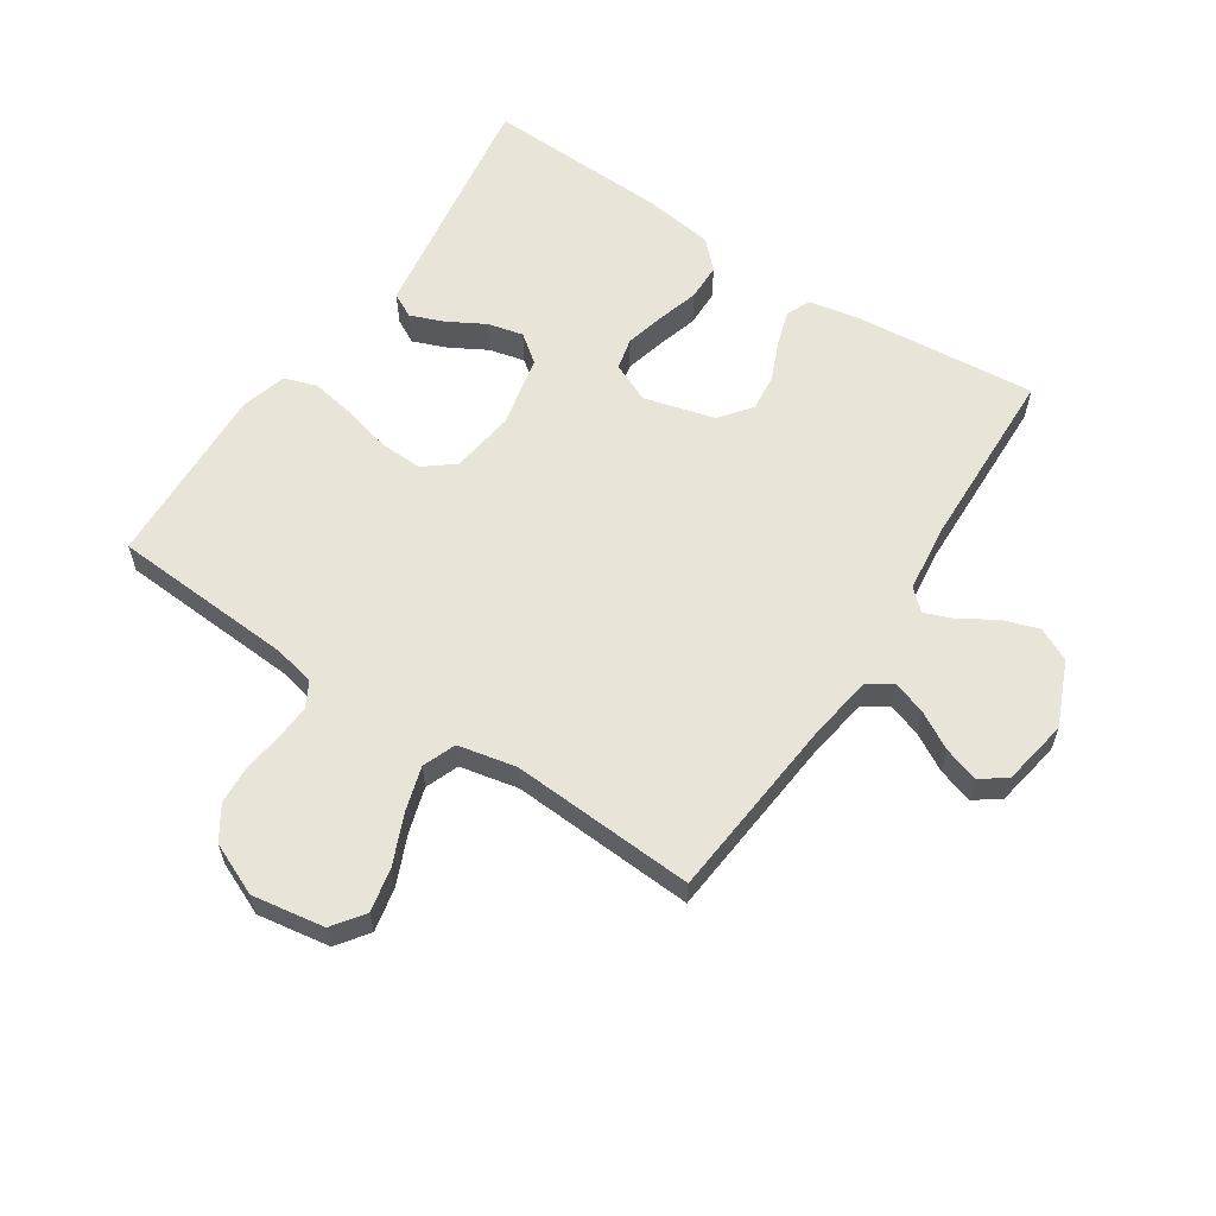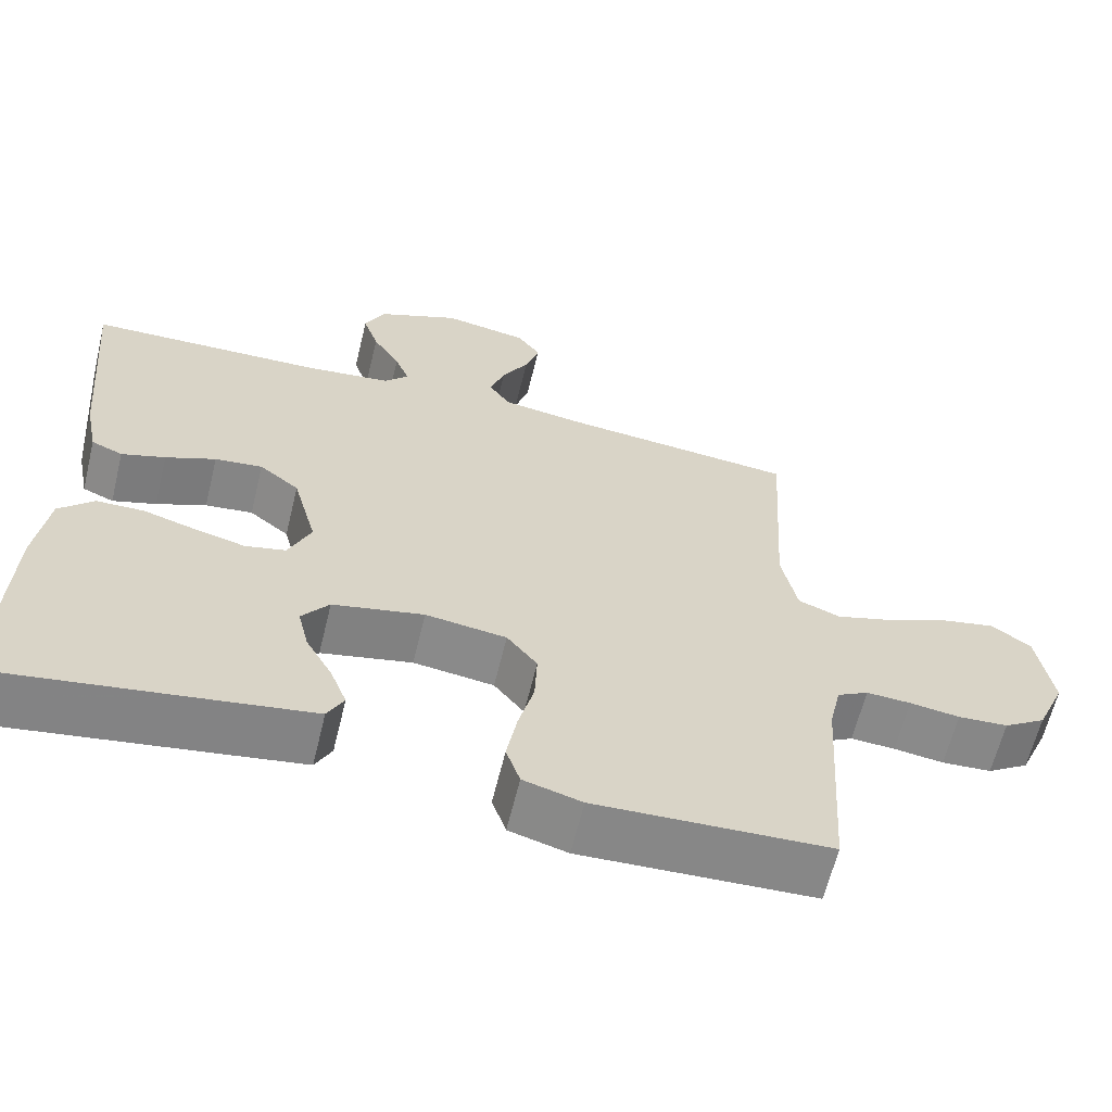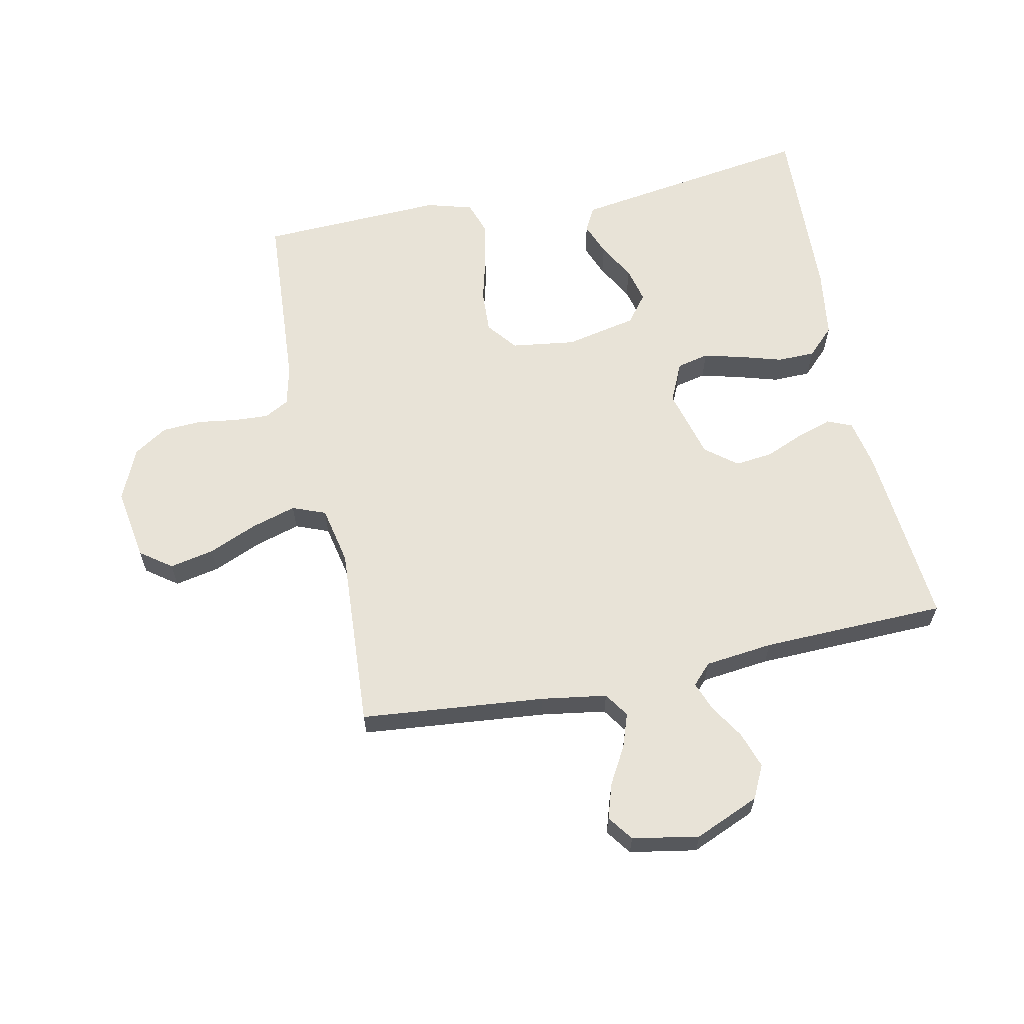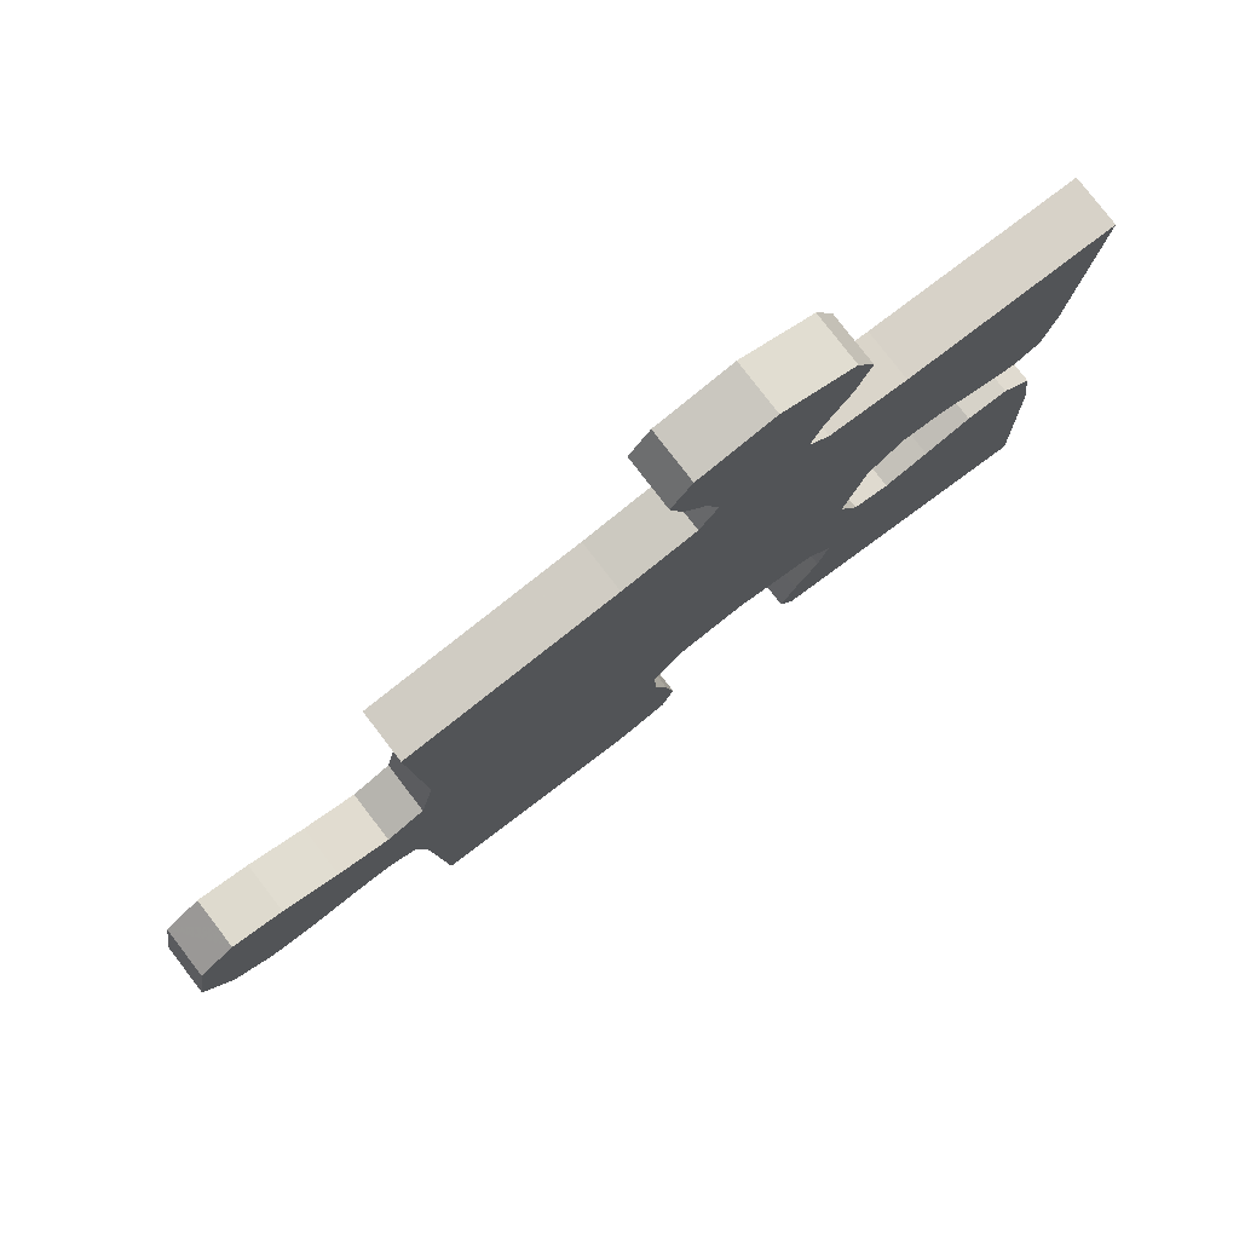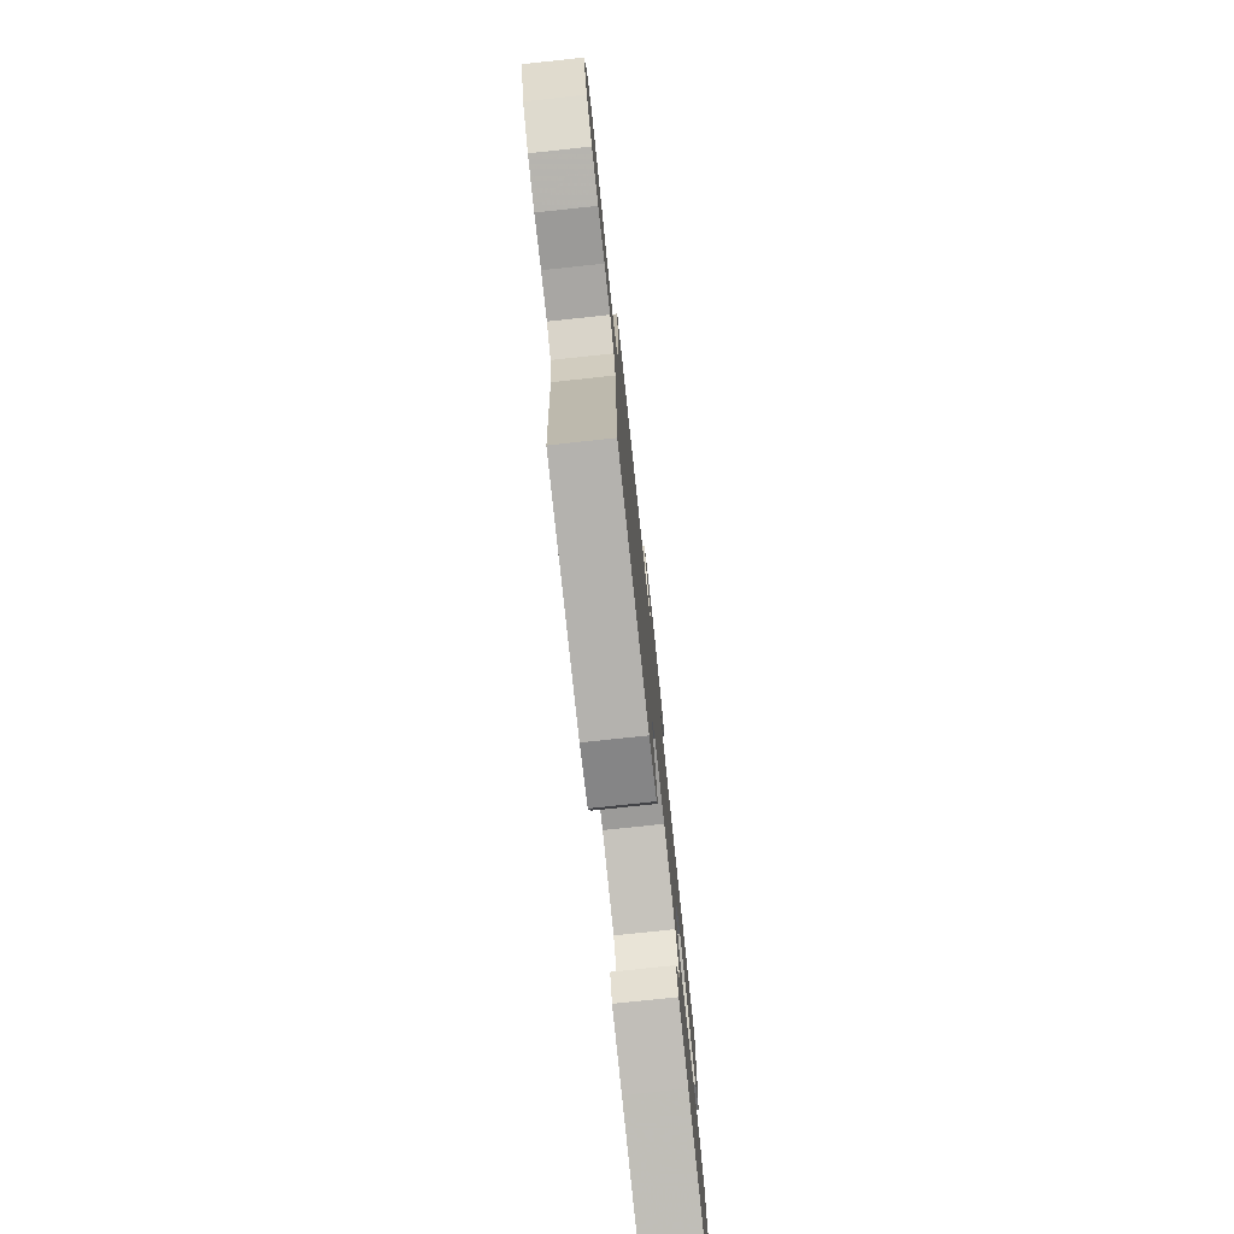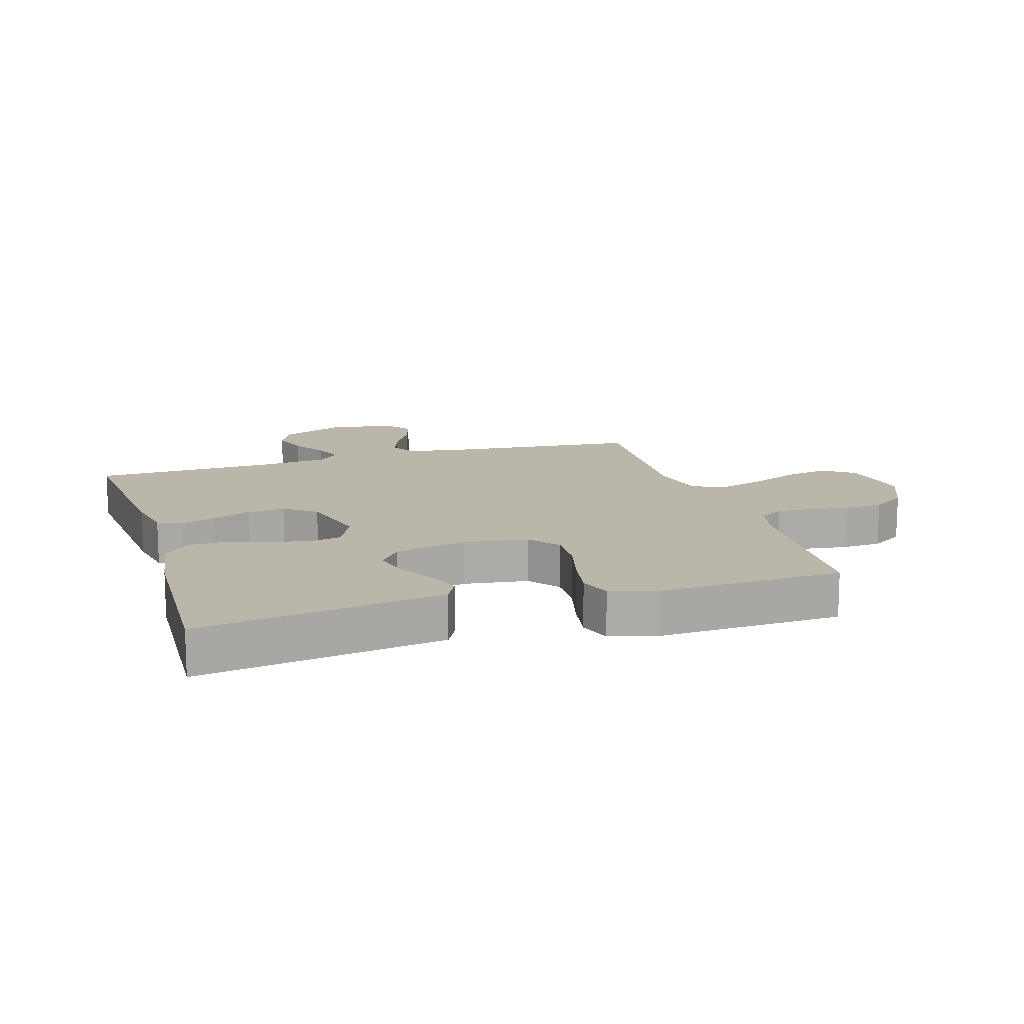
<metadata>
{"format":"obj","ext":"obj","renderer":"f3d","projection":"perspective","resolution":1024,"background":"white","views":[{"elev":60.1,"azim":-56.6,"up":"+Y"},{"elev":-62.9,"azim":166.3,"up":"+Z"},{"elev":62.2,"azim":-11.6,"up":"+Y"},{"elev":78.9,"azim":-37.5,"up":"+Z"},{"elev":-77.3,"azim":-83.9,"up":"+Z"},{"elev":13.9,"azim":163.0,"up":"+Y"}]}
</metadata>
<code>
v 0.5 0.07 0.5
v 0.473 0.07 0.2
v 0.457 0.07 0.12
v 0.417 0.07 0.103
v 0.361 0.07 0.121
v 0.297 0.07 0.148
v 0.236 0.07 0.155
v 0.185 0.07 0.115
v 0.154 0.07 0
v 0.183 0.07 -0.065
v 0.235 0.07 -0.077
v 0.299 0.07 -0.061
v 0.367 0.07 -0.041
v 0.428 0.07 -0.042
v 0.472 0.07 -0.086
v 0.488 0.07 -0.2
v 0.5 0.07 -0.5
v 0.2 0.07 -0.454
v 0.104 0.07 -0.439
v 0.083 0.07 -0.399
v 0.104 0.07 -0.345
v 0.138 0.07 -0.284
v 0.152 0.07 -0.226
v 0.117 0.07 -0.18
v 0 0.07 -0.155
v -0.104 0.07 -0.169
v -0.143 0.07 -0.218
v -0.14 0.07 -0.288
v -0.12 0.07 -0.366
v -0.107 0.07 -0.439
v -0.125 0.07 -0.492
v -0.2 0.07 -0.513
v -0.5 0.07 -0.5
v -0.519 0.07 -0.2
v -0.534 0.07 -0.134
v -0.574 0.07 -0.112
v -0.631 0.07 -0.115
v -0.695 0.07 -0.124
v -0.759 0.07 -0.12
v -0.813 0.07 -0.085
v -0.85 0.07 0
v -0.831 0.07 0.118
v -0.78 0.07 0.155
v -0.708 0.07 0.14
v -0.629 0.07 0.106
v -0.556 0.07 0.084
v -0.502 0.07 0.105
v -0.482 0.07 0.2
v -0.5 0.07 0.5
v -0.2 0.07 0.528
v -0.094 0.07 0.544
v -0.067 0.07 0.584
v -0.086 0.07 0.639
v -0.12 0.07 0.699
v -0.138 0.07 0.756
v -0.108 0.07 0.797
v 0 0.07 0.816
v 0.105 0.07 0.771
v 0.131 0.07 0.717
v 0.111 0.07 0.658
v 0.076 0.07 0.602
v 0.058 0.07 0.555
v 0.089 0.07 0.522
v 0.2 0.07 0.509
v 0.5 0 0.5
v 0.473 0 0.2
v 0.457 0 0.12
v 0.417 0 0.103
v 0.361 0 0.121
v 0.297 0 0.148
v 0.236 0 0.155
v 0.185 0 0.115
v 0.154 0 0
v 0.183 0 -0.065
v 0.235 0 -0.077
v 0.299 0 -0.061
v 0.367 0 -0.041
v 0.428 0 -0.042
v 0.472 0 -0.086
v 0.488 0 -0.2
v 0.5 0 -0.5
v 0.2 0 -0.454
v 0.104 0 -0.439
v 0.083 0 -0.399
v 0.104 0 -0.345
v 0.138 0 -0.284
v 0.152 0 -0.226
v 0.117 0 -0.18
v 0 0 -0.155
v -0.104 0 -0.169
v -0.143 0 -0.218
v -0.14 0 -0.288
v -0.12 0 -0.366
v -0.107 0 -0.439
v -0.125 0 -0.492
v -0.2 0 -0.513
v -0.5 0 -0.5
v -0.519 0 -0.2
v -0.534 0 -0.134
v -0.574 0 -0.112
v -0.631 0 -0.115
v -0.695 0 -0.124
v -0.759 0 -0.12
v -0.813 0 -0.085
v -0.85 0 0
v -0.831 0 0.118
v -0.78 0 0.155
v -0.708 0 0.14
v -0.629 0 0.106
v -0.556 0 0.084
v -0.502 0 0.105
v -0.482 0 0.2
v -0.5 0 0.5
v -0.2 0 0.528
v -0.094 0 0.544
v -0.067 0 0.584
v -0.086 0 0.639
v -0.12 0 0.699
v -0.138 0 0.756
v -0.108 0 0.797
v 0 0 0.816
v 0.105 0 0.771
v 0.131 0 0.717
v 0.111 0 0.658
v 0.076 0 0.602
v 0.058 0 0.555
v 0.089 0 0.522
v 0.2 0 0.509
f 59 60 61
f 58 59 61
f 57 58 61
f 56 57 61
f 55 56 61
f 54 55 61
f 53 54 61
f 52 53 61 62
f 51 52 62 63
f 48 49 50
f 50 51 63
f 48 50 63
f 47 48 63
f 43 44 45
f 42 43 45
f 41 42 45
f 40 41 45
f 39 40 45
f 38 39 45
f 37 38 45
f 36 37 45 46
f 35 36 46 47
f 32 33 34
f 31 32 34
f 30 31 34
f 29 30 34
f 28 29 34
f 34 35 47
f 28 34 47
f 27 28 47
f 20 21 22
f 19 20 22
f 18 19 22
f 17 18 22
f 16 17 22
f 15 16 22
f 14 15 22
f 13 14 22
f 12 13 22
f 11 12 22 23
f 10 11 23 24
f 4 5 6
f 3 4 6
f 2 3 6
f 1 2 6
f 64 1 6
f 64 6 7
f 47 63 64
f 27 47 64
f 26 27 64
f 25 26 64
f 9 10 24 25
f 8 9 25 64
f 7 8 64
f 125 124 123
f 125 123 122
f 125 122 121
f 125 121 120
f 125 120 119
f 125 119 118
f 125 118 117
f 126 125 117 116
f 127 126 116 115
f 114 113 112
f 127 115 114
f 127 114 112
f 127 112 111
f 109 108 107
f 109 107 106
f 109 106 105
f 109 105 104
f 109 104 103
f 109 103 102
f 109 102 101
f 110 109 101 100
f 111 110 100 99
f 98 97 96
f 98 96 95
f 98 95 94
f 98 94 93
f 98 93 92
f 111 99 98
f 111 98 92
f 111 92 91
f 86 85 84
f 86 84 83
f 86 83 82
f 86 82 81
f 86 81 80
f 86 80 79
f 86 79 78
f 86 78 77
f 86 77 76
f 87 86 76 75
f 88 87 75 74
f 70 69 68
f 70 68 67
f 70 67 66
f 70 66 65
f 70 65 128
f 71 70 128
f 128 127 111
f 128 111 91
f 128 91 90
f 128 90 89
f 89 88 74 73
f 128 89 73 72
f 128 72 71
f 1 65 66 2
f 2 66 67 3
f 3 67 68 4
f 4 68 69 5
f 5 69 70 6
f 6 70 71 7
f 7 71 72 8
f 8 72 73 9
f 9 73 74 10
f 10 74 75 11
f 11 75 76 12
f 12 76 77 13
f 13 77 78 14
f 14 78 79 15
f 15 79 80 16
f 16 80 81 17
f 17 81 82 18
f 18 82 83 19
f 19 83 84 20
f 20 84 85 21
f 21 85 86 22
f 22 86 87 23
f 23 87 88 24
f 24 88 89 25
f 25 89 90 26
f 26 90 91 27
f 27 91 92 28
f 28 92 93 29
f 29 93 94 30
f 30 94 95 31
f 31 95 96 32
f 32 96 97 33
f 33 97 98 34
f 34 98 99 35
f 35 99 100 36
f 36 100 101 37
f 37 101 102 38
f 38 102 103 39
f 39 103 104 40
f 40 104 105 41
f 41 105 106 42
f 42 106 107 43
f 43 107 108 44
f 44 108 109 45
f 45 109 110 46
f 46 110 111 47
f 47 111 112 48
f 48 112 113 49
f 49 113 114 50
f 50 114 115 51
f 51 115 116 52
f 52 116 117 53
f 53 117 118 54
f 54 118 119 55
f 55 119 120 56
f 56 120 121 57
f 57 121 122 58
f 58 122 123 59
f 59 123 124 60
f 60 124 125 61
f 61 125 126 62
f 62 126 127 63
f 63 127 128 64
f 64 128 65 1

</code>
